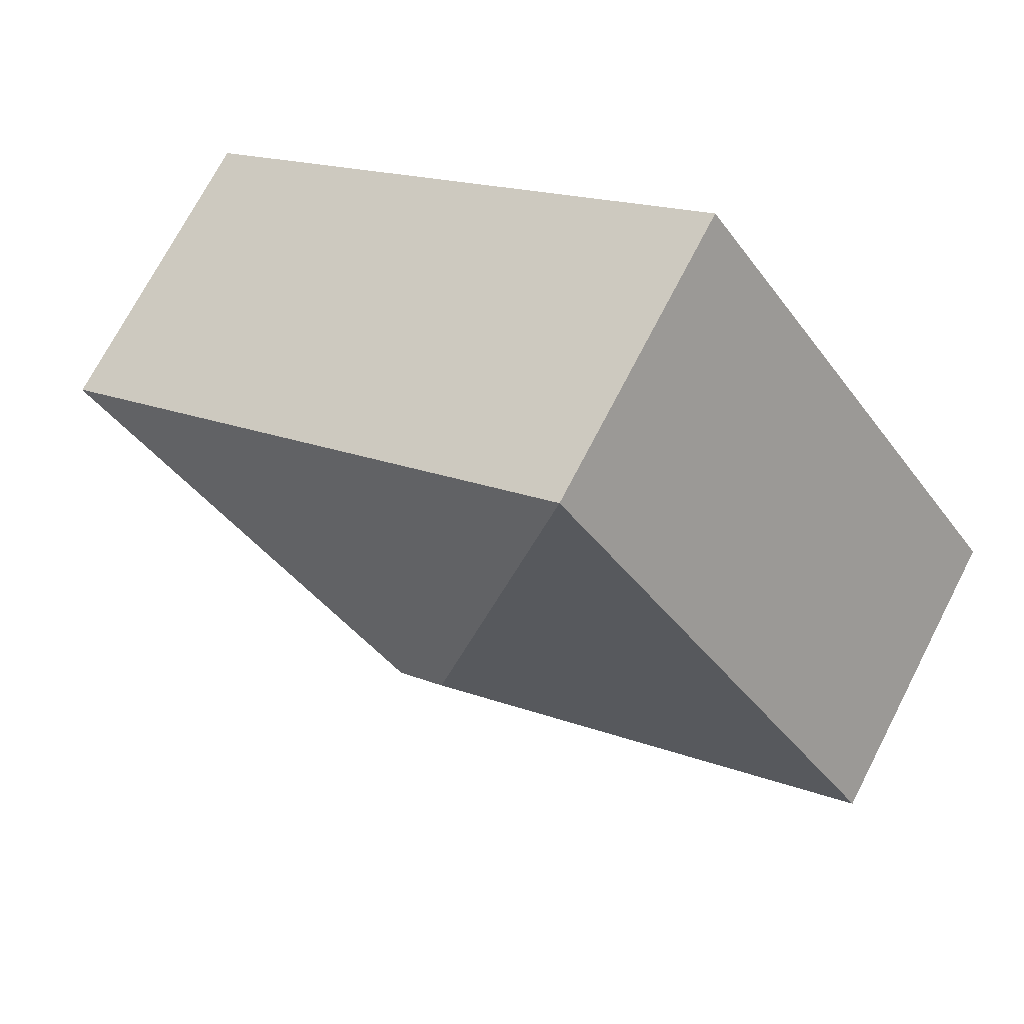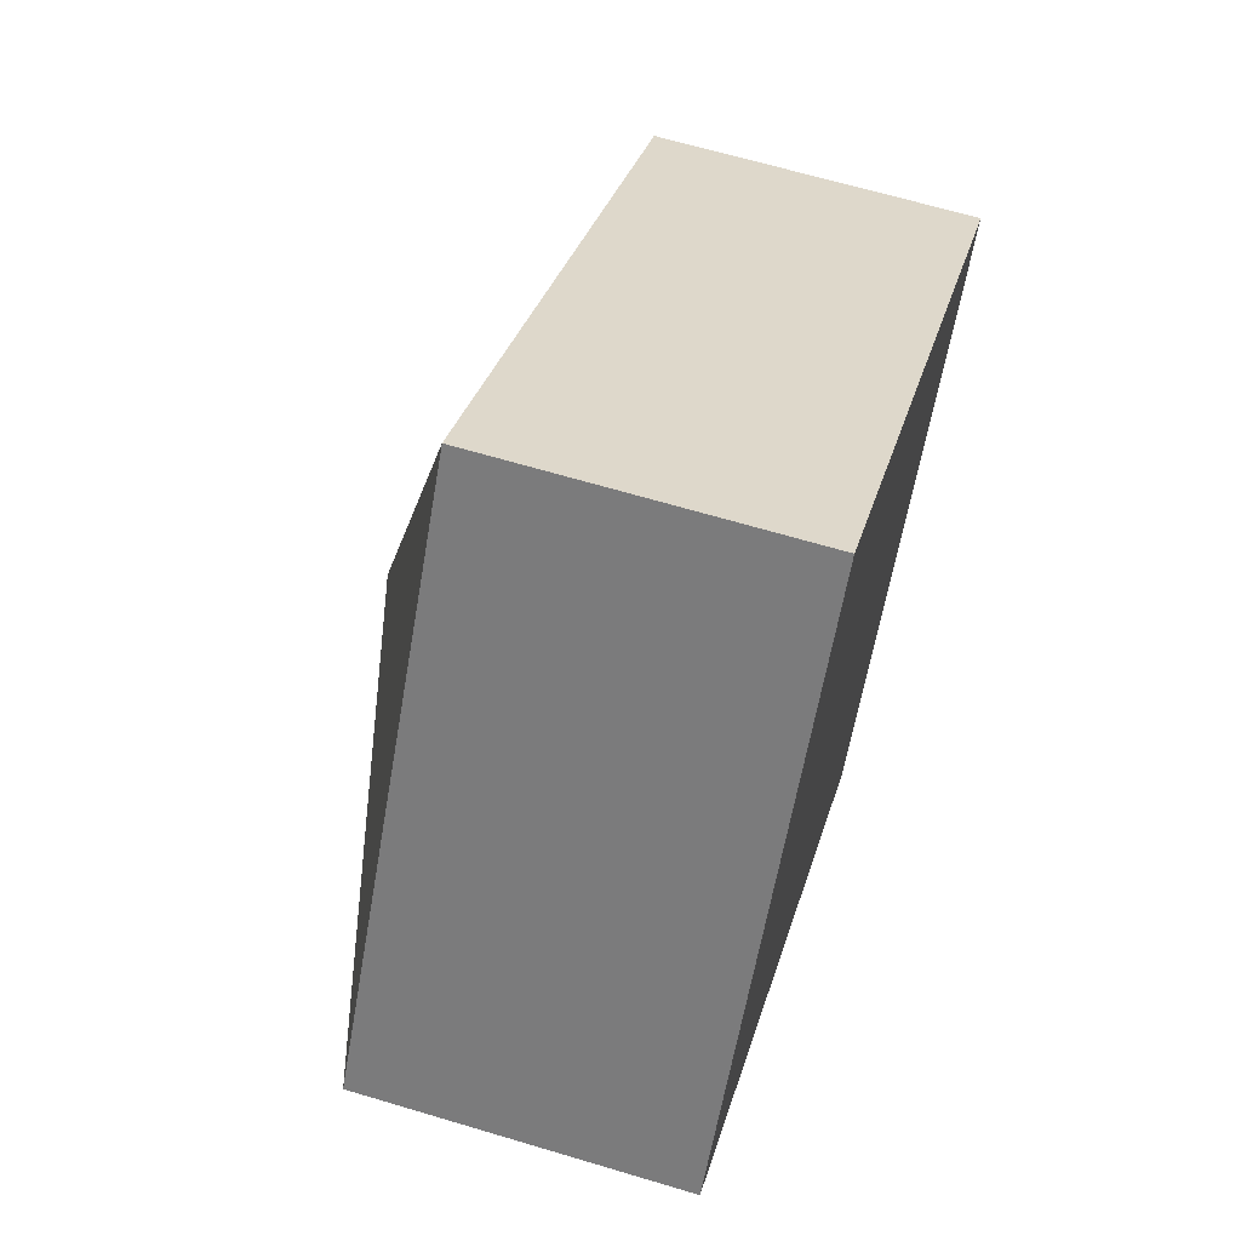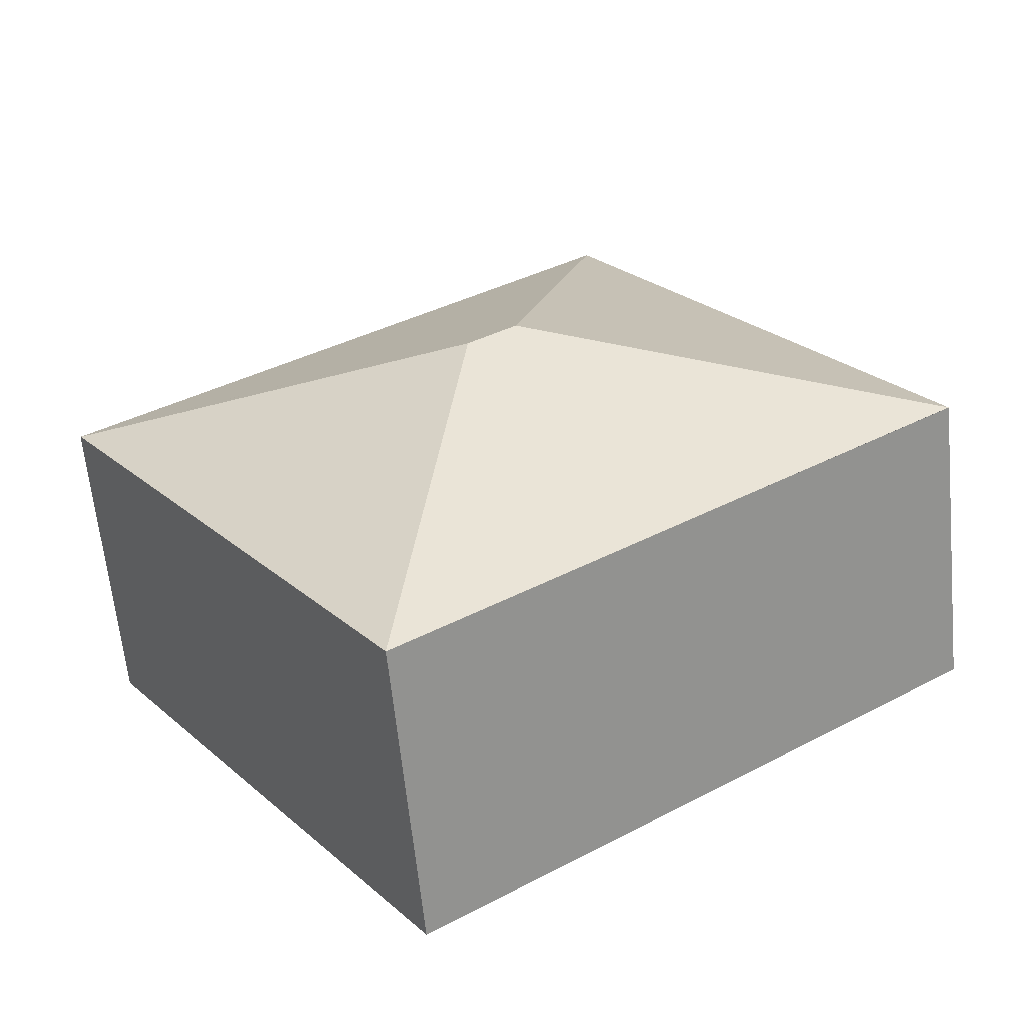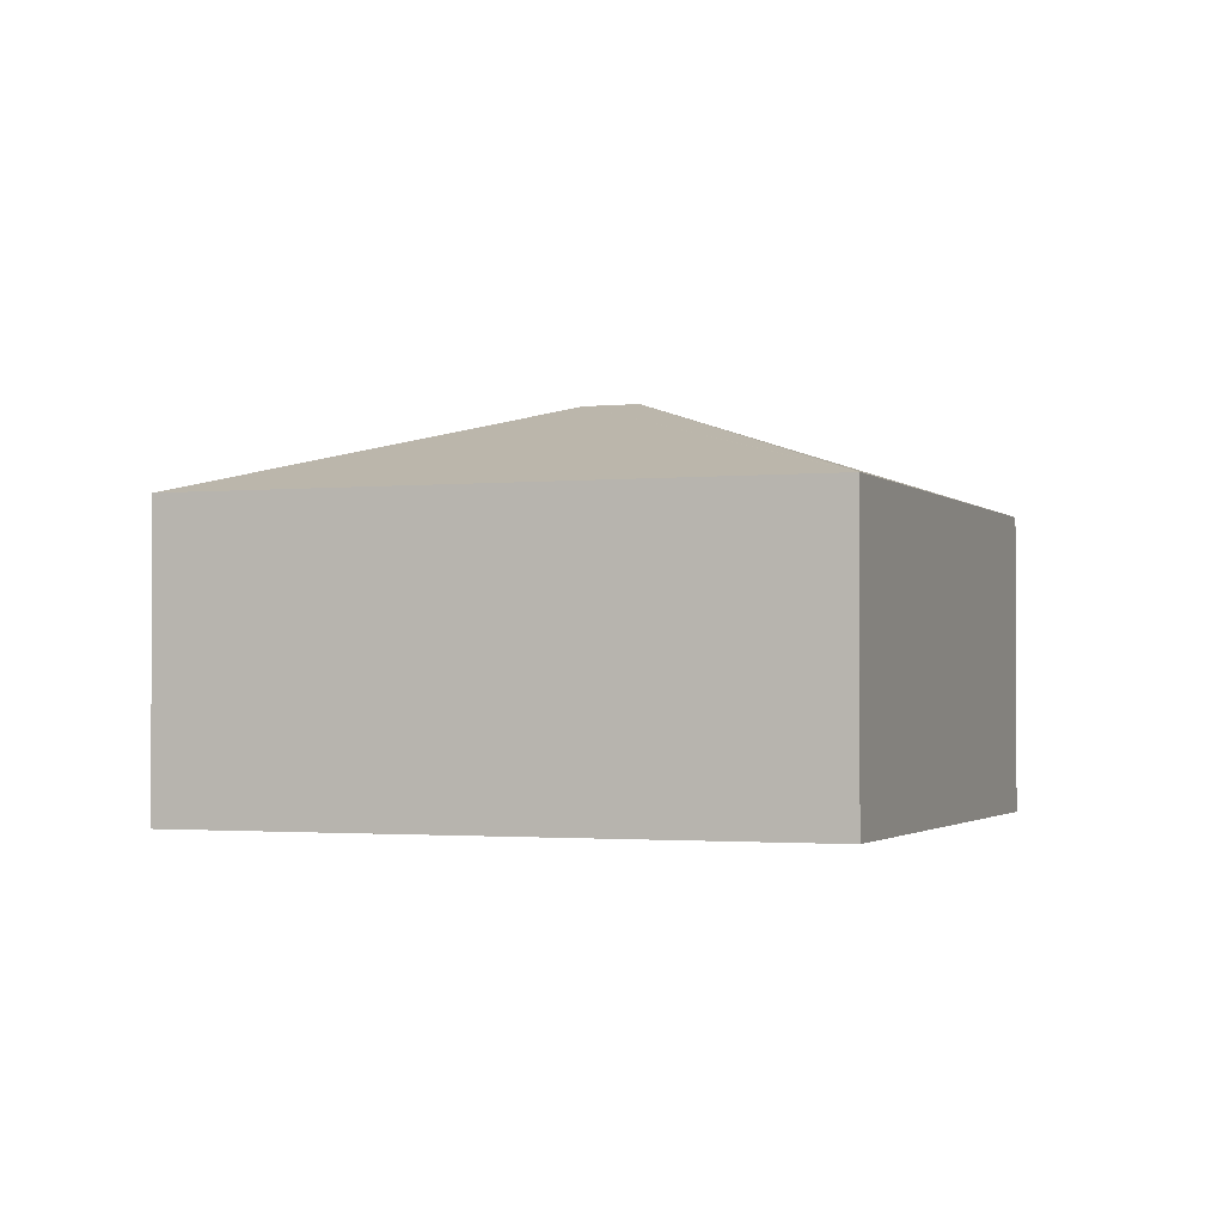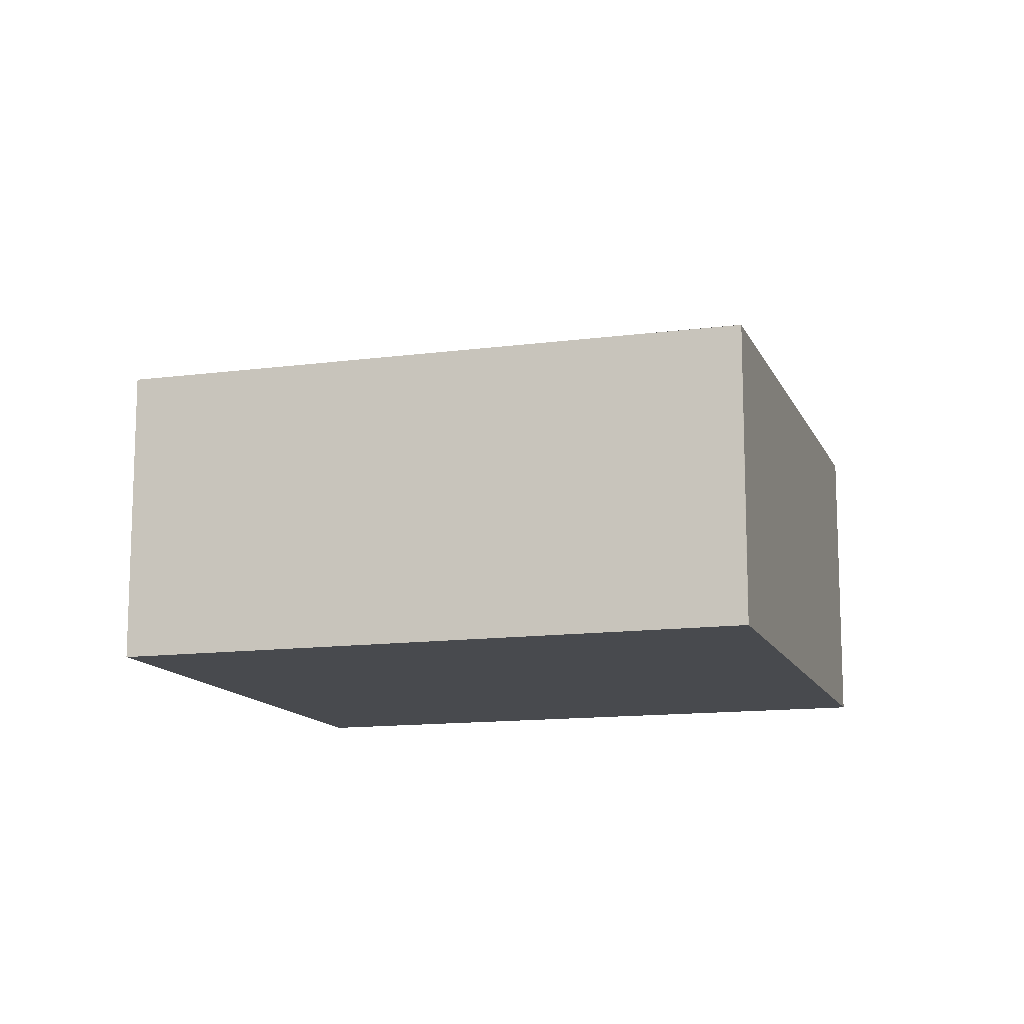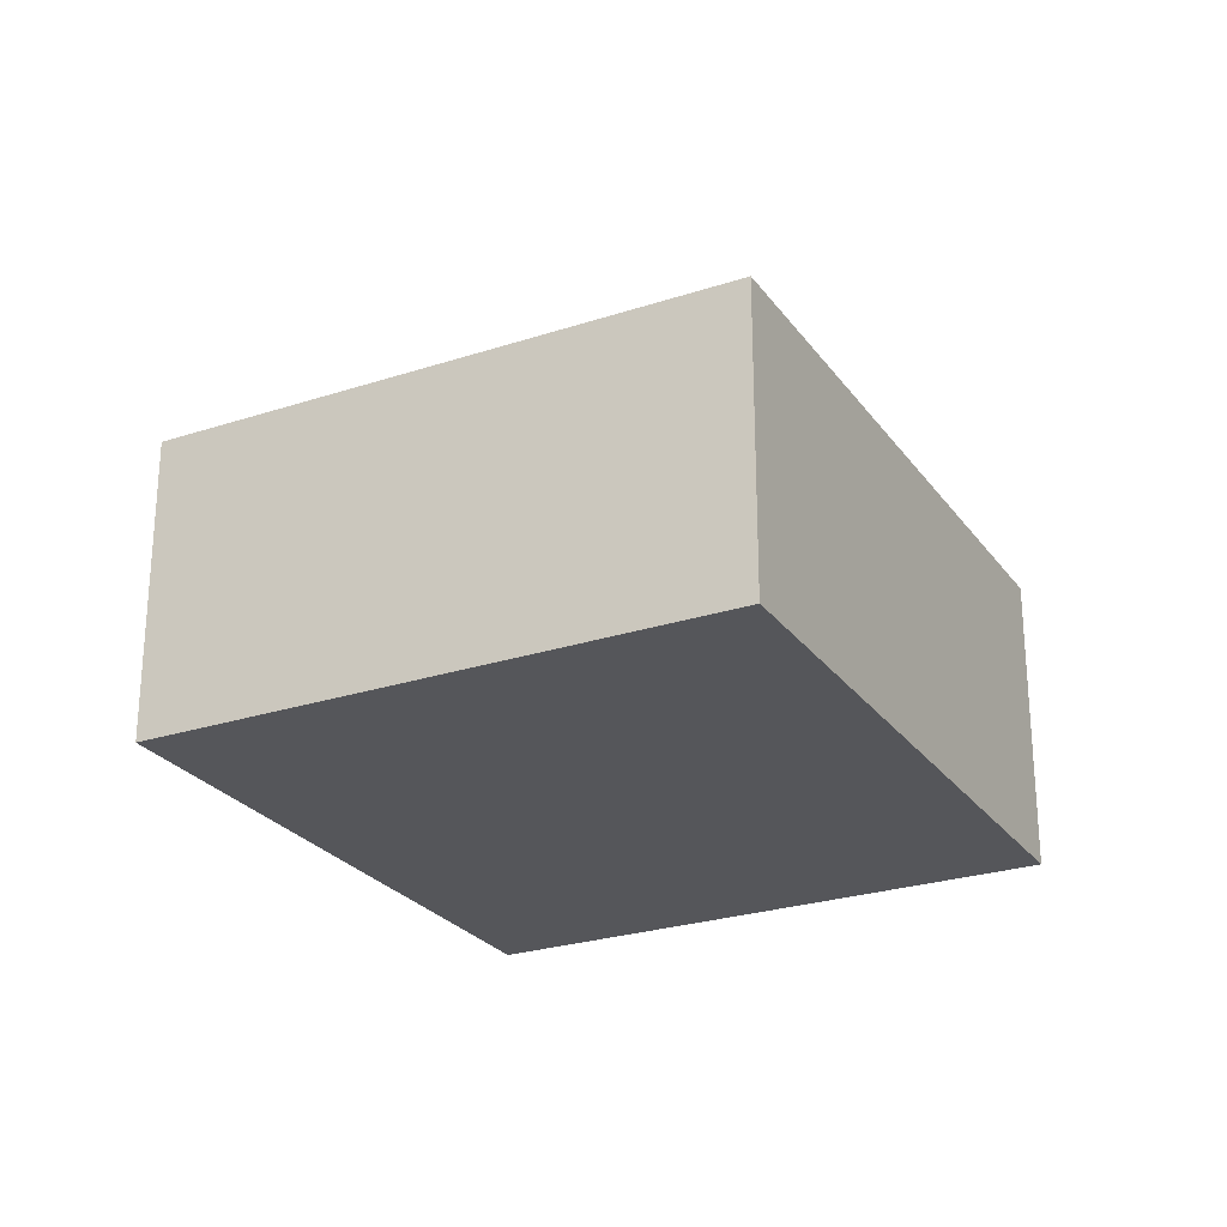
<metadata>
{"format":"obj","ext":"obj","renderer":"f3d","projection":"perspective","resolution":1024,"background":"white","views":[{"elev":71.7,"azim":-152.7,"up":"+Z"},{"elev":65.0,"azim":-73.2,"up":"+Z"},{"elev":-62.5,"azim":-174.3,"up":"+Z"},{"elev":-1.7,"azim":55.6,"up":"+Y"},{"elev":-13.0,"azim":-128.0,"up":"+Y"},{"elev":-25.8,"azim":-27.5,"up":"+Y"}]}
</metadata>
<code>
v  10.19 8.749 0.891
v  12.87 6.613 -6.782
v  11.83 6.613 -8.286
v  19.33 6.613 2.518
v  9.153 8.749 1.619
v  4.797 6.613 -3.361
v  0.012 6.61 -0.006
v  0 6.608 4.046e-16
v  7.527 6.619 10.77
v  19.35 6.604 2.539
v  11.83 5.074e-16 -8.286
v  12.87 4.153e-16 -6.782
v  19.33 -1.542e-16 2.518
v  19.35 -1.555e-16 2.539
v  4.797 2.058e-16 -3.361
v  0.012 3.674e-19 -0.006
v  0 0 0
v  7.527 -6.594e-16 10.77
g defaultobject
f 1 2 3
f 2 1 4
f 5 6 7
f 6 5 3
f 3 5 1
f 5 8 9
f 8 5 7
f 9 10 5
f 5 10 4
f 5 4 1
f 2 11 3
f 11 2 4
f 11 4 12
f 12 4 13
f 13 4 10
f 13 10 14
f 11 6 3
f 6 11 15
f 6 15 8
f 8 15 16
f 8 16 17
f 8 18 9
f 18 8 17
f 18 10 9
f 10 18 14
f 16 18 17
f 18 16 15
f 18 15 11
f 18 11 12
f 18 12 13
f 18 13 14

</code>
